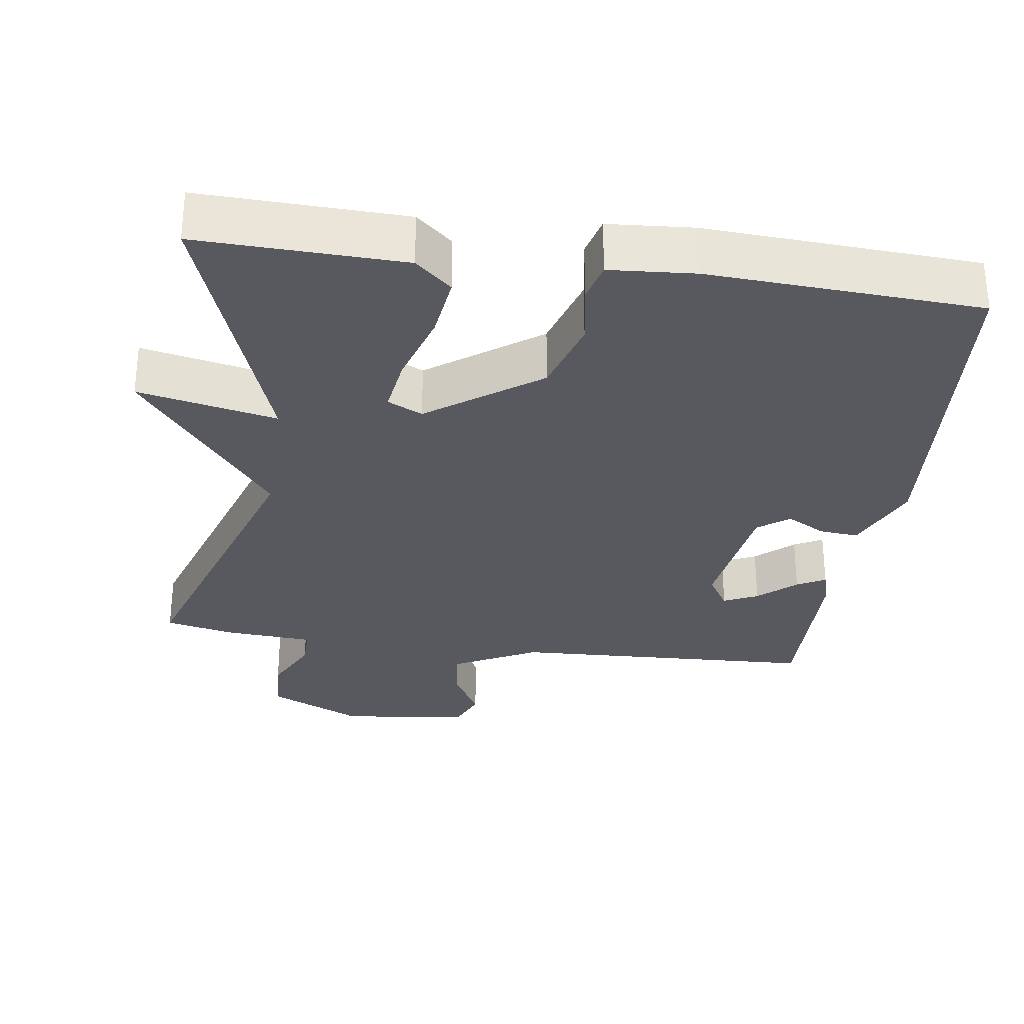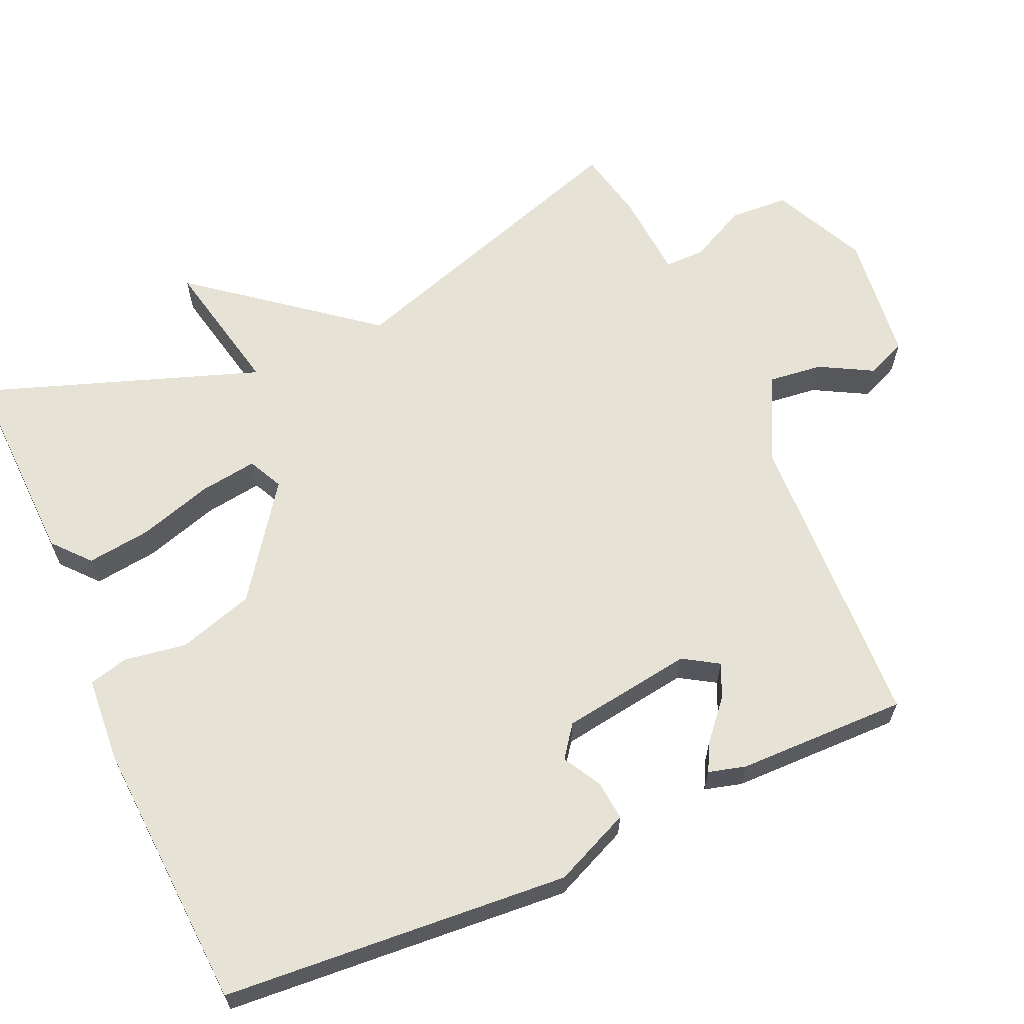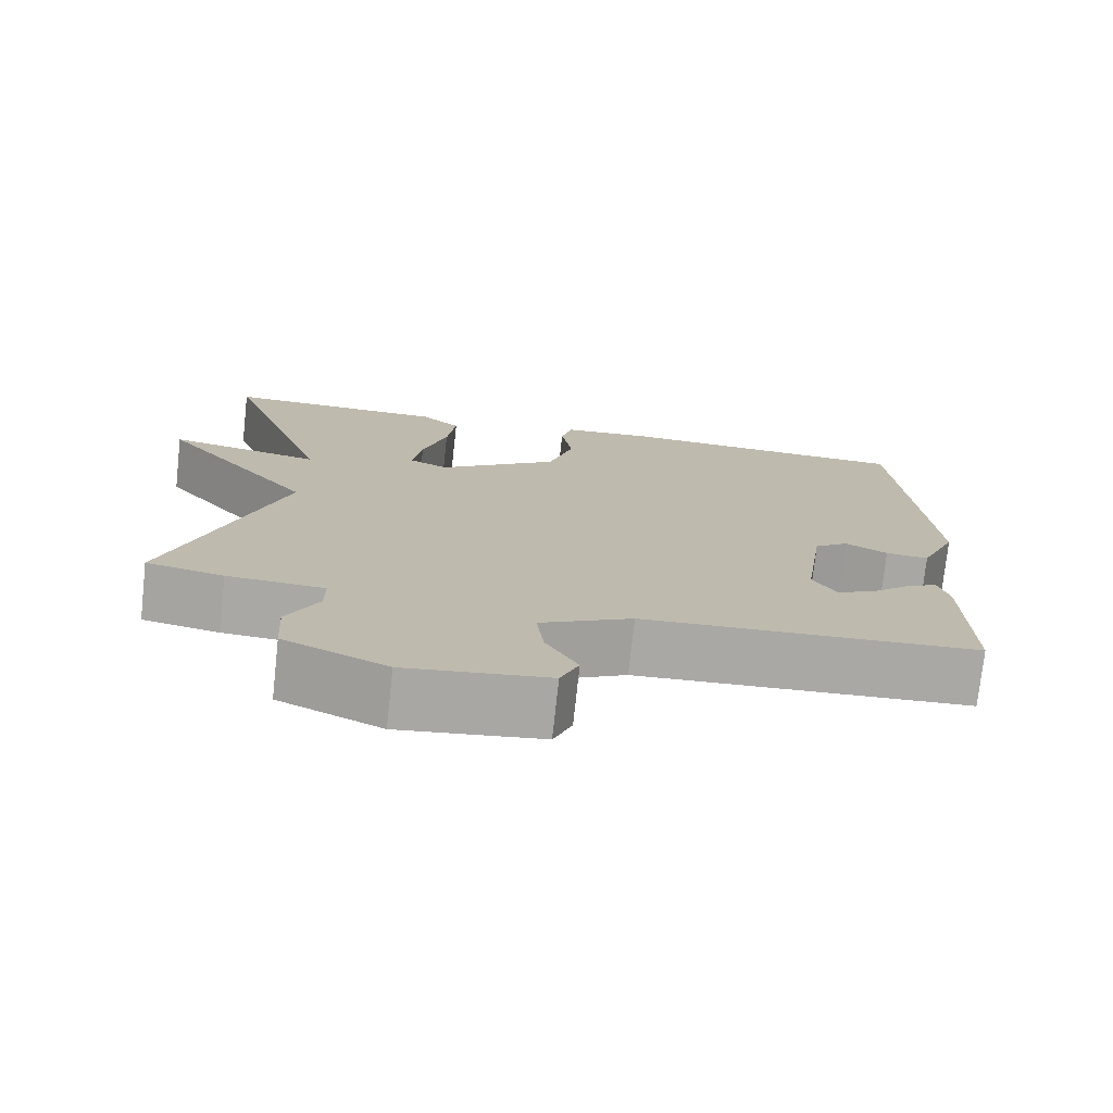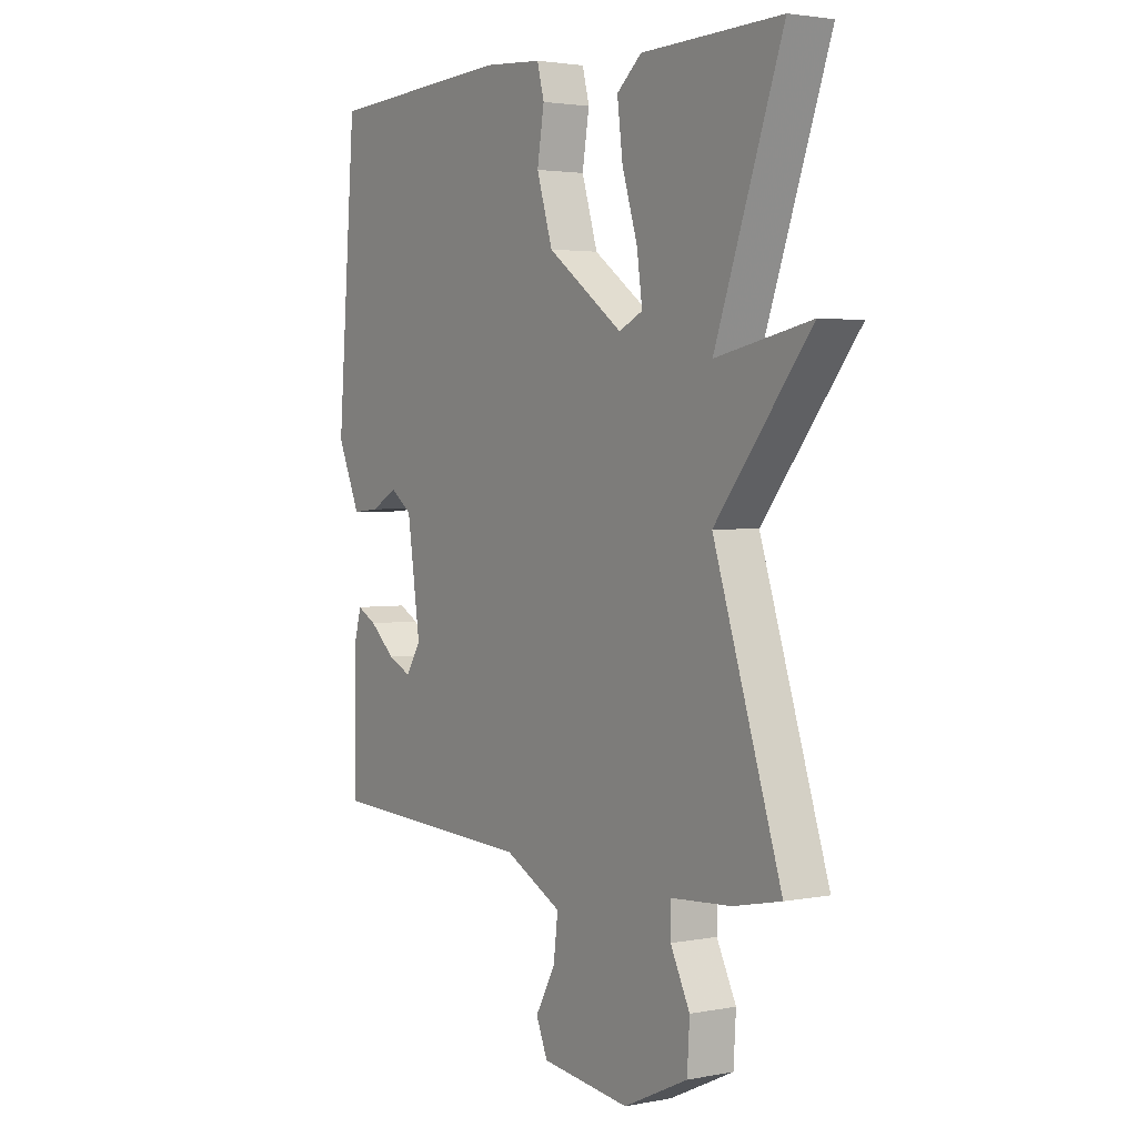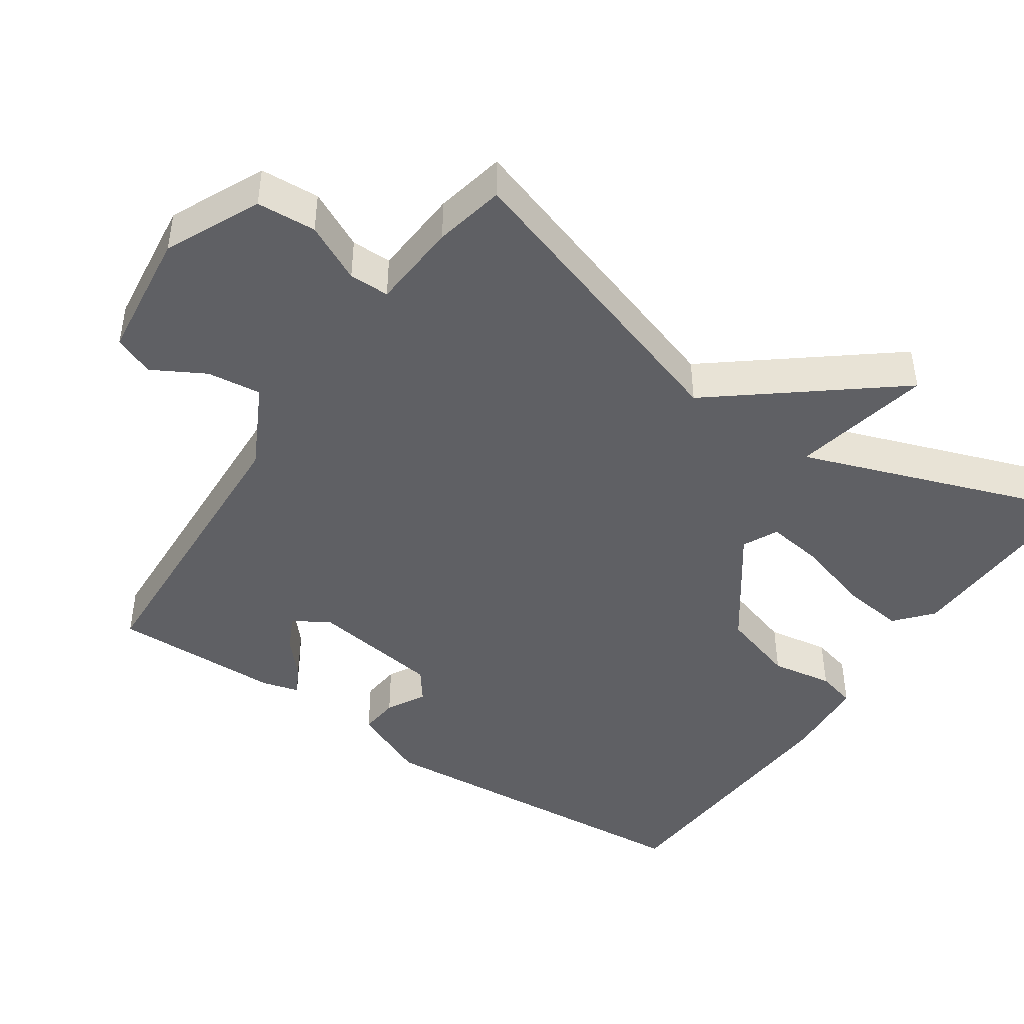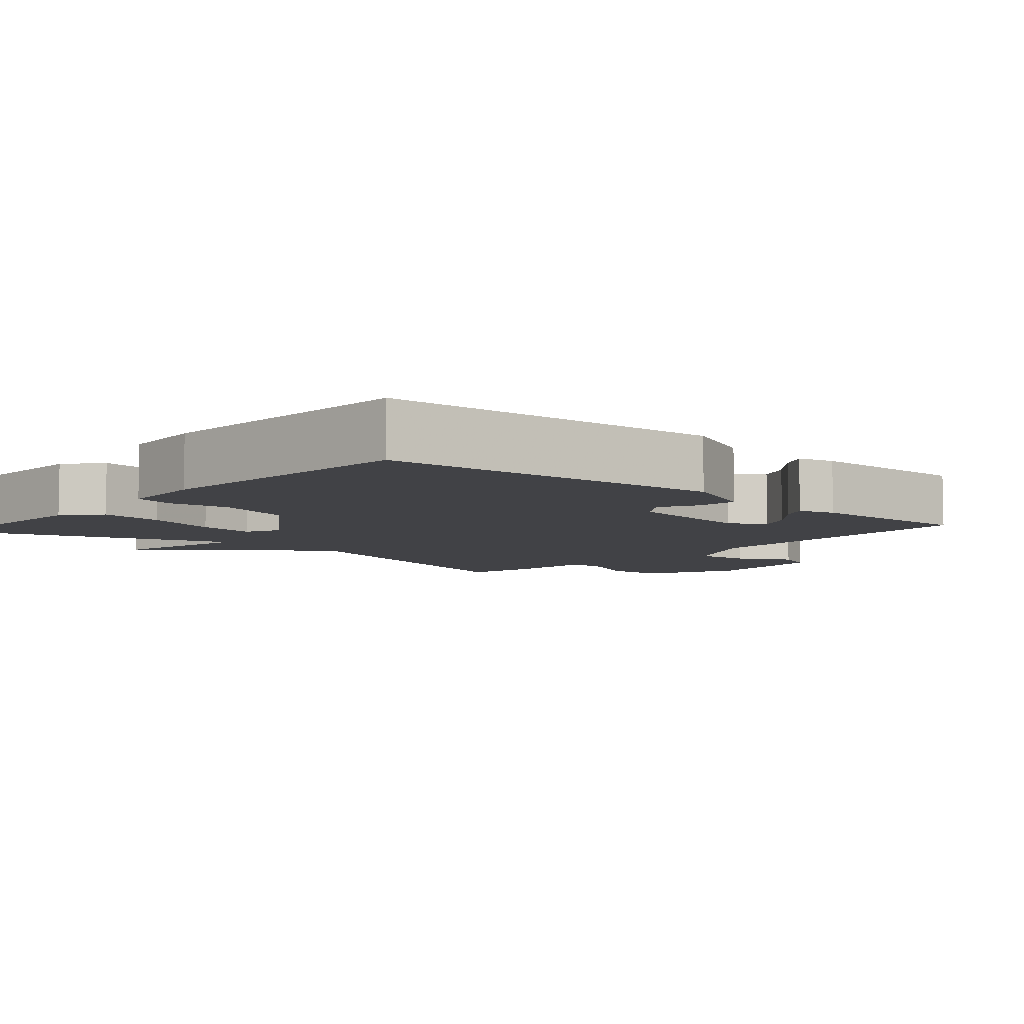
<metadata>
{"format":"obj","ext":"obj","renderer":"f3d","projection":"perspective","resolution":1024,"background":"white","views":[{"elev":-30.3,"azim":-8.2,"up":"+Y"},{"elev":63.2,"azim":65.8,"up":"+Y"},{"elev":-75.1,"azim":-6.2,"up":"+Z"},{"elev":2.7,"azim":-123.8,"up":"+Z"},{"elev":-44.6,"azim":-124.3,"up":"+Y"},{"elev":-6.6,"azim":48.3,"up":"+Y"}]}
</metadata>
<code>
v -0.5 0.07 0.5
v -0.219 0.07 0.492
v -0.169 0.07 0.449
v -0.18 0.07 0.361
v -0.211 0.07 0.26
v -0.222 0.07 0.181
v -0.174 0.07 0.158
v -0.022 0.07 0.268
v 0.01 0.07 0.372
v -0.004 0.07 0.457
v 0.01 0.07 0.511
v 0.127 0.07 0.52
v 0.5 0.07 0.5
v 0.537 0.07 0.027
v 0.491 0.07 -0.078
v 0.437 0.07 -0.073
v 0.384 0.07 -0.044
v 0.341 0.07 -0.076
v 0.315 0.07 -0.256
v 0.345 0.07 -0.304
v 0.392 0.07 -0.282
v 0.443 0.07 -0.237
v 0.482 0.07 -0.216
v 0.496 0.07 -0.267
v 0.5 0.07 -0.5
v 0.08 0.07 -0.52
v -0.036 0.07 -0.58
v -0.027 0.07 -0.654
v 0.013 0.07 -0.726
v -0.01 0.07 -0.781
v -0.188 0.07 -0.803
v -0.317 0.07 -0.743
v -0.322 0.07 -0.662
v -0.283 0.07 -0.583
v -0.283 0.07 -0.528
v -0.404 0.07 -0.52
v -0.5 0.07 -0.5
v -0.364 0.07 -0.081
v -0.555 0.07 0.158
v -0.364 0.07 0.119
v -0.5 0 0.5
v -0.219 0 0.492
v -0.169 0 0.449
v -0.18 0 0.361
v -0.211 0 0.26
v -0.222 0 0.181
v -0.174 0 0.158
v -0.022 0 0.268
v 0.01 0 0.372
v -0.004 0 0.457
v 0.01 0 0.511
v 0.127 0 0.52
v 0.5 0 0.5
v 0.537 0 0.027
v 0.491 0 -0.078
v 0.437 0 -0.073
v 0.384 0 -0.044
v 0.341 0 -0.076
v 0.315 0 -0.256
v 0.345 0 -0.304
v 0.392 0 -0.282
v 0.443 0 -0.237
v 0.482 0 -0.216
v 0.496 0 -0.267
v 0.5 0 -0.5
v 0.08 0 -0.52
v -0.036 0 -0.58
v -0.027 0 -0.654
v 0.013 0 -0.726
v -0.01 0 -0.781
v -0.188 0 -0.803
v -0.317 0 -0.743
v -0.322 0 -0.662
v -0.283 0 -0.583
v -0.283 0 -0.528
v -0.404 0 -0.52
v -0.5 0 -0.5
v -0.364 0 -0.081
v -0.555 0 0.158
v -0.364 0 0.119
f 38 39 40
f 35 36 37 38
f 35 38 40
f 32 33 34
f 31 32 34
f 30 31 34
f 29 30 34
f 28 29 34
f 27 28 34 35
f 26 27 35 40
f 23 24 25
f 22 23 25
f 21 22 25
f 20 21 25 26
f 19 20 26 40
f 15 16 17
f 14 15 17
f 13 14 17
f 12 13 17
f 11 12 17
f 10 11 17
f 9 10 17
f 8 9 17 18
f 7 8 18 19
f 3 4 5
f 2 3 5
f 1 2 5
f 40 1 5
f 40 5 6
f 6 7 19 40
f 80 79 78
f 78 77 76 75
f 80 78 75
f 74 73 72
f 74 72 71
f 74 71 70
f 74 70 69
f 74 69 68
f 75 74 68 67
f 80 75 67 66
f 65 64 63
f 65 63 62
f 65 62 61
f 66 65 61 60
f 80 66 60 59
f 57 56 55
f 57 55 54
f 57 54 53
f 57 53 52
f 57 52 51
f 57 51 50
f 57 50 49
f 58 57 49 48
f 59 58 48 47
f 45 44 43
f 45 43 42
f 45 42 41
f 45 41 80
f 46 45 80
f 80 59 47 46
f 1 41 42 2
f 2 42 43 3
f 3 43 44 4
f 4 44 45 5
f 5 45 46 6
f 6 46 47 7
f 7 47 48 8
f 8 48 49 9
f 9 49 50 10
f 10 50 51 11
f 11 51 52 12
f 12 52 53 13
f 13 53 54 14
f 14 54 55 15
f 15 55 56 16
f 16 56 57 17
f 17 57 58 18
f 18 58 59 19
f 19 59 60 20
f 20 60 61 21
f 21 61 62 22
f 22 62 63 23
f 23 63 64 24
f 24 64 65 25
f 25 65 66 26
f 26 66 67 27
f 27 67 68 28
f 28 68 69 29
f 29 69 70 30
f 30 70 71 31
f 31 71 72 32
f 32 72 73 33
f 33 73 74 34
f 34 74 75 35
f 35 75 76 36
f 36 76 77 37
f 37 77 78 38
f 38 78 79 39
f 39 79 80 40
f 40 80 41 1

</code>
